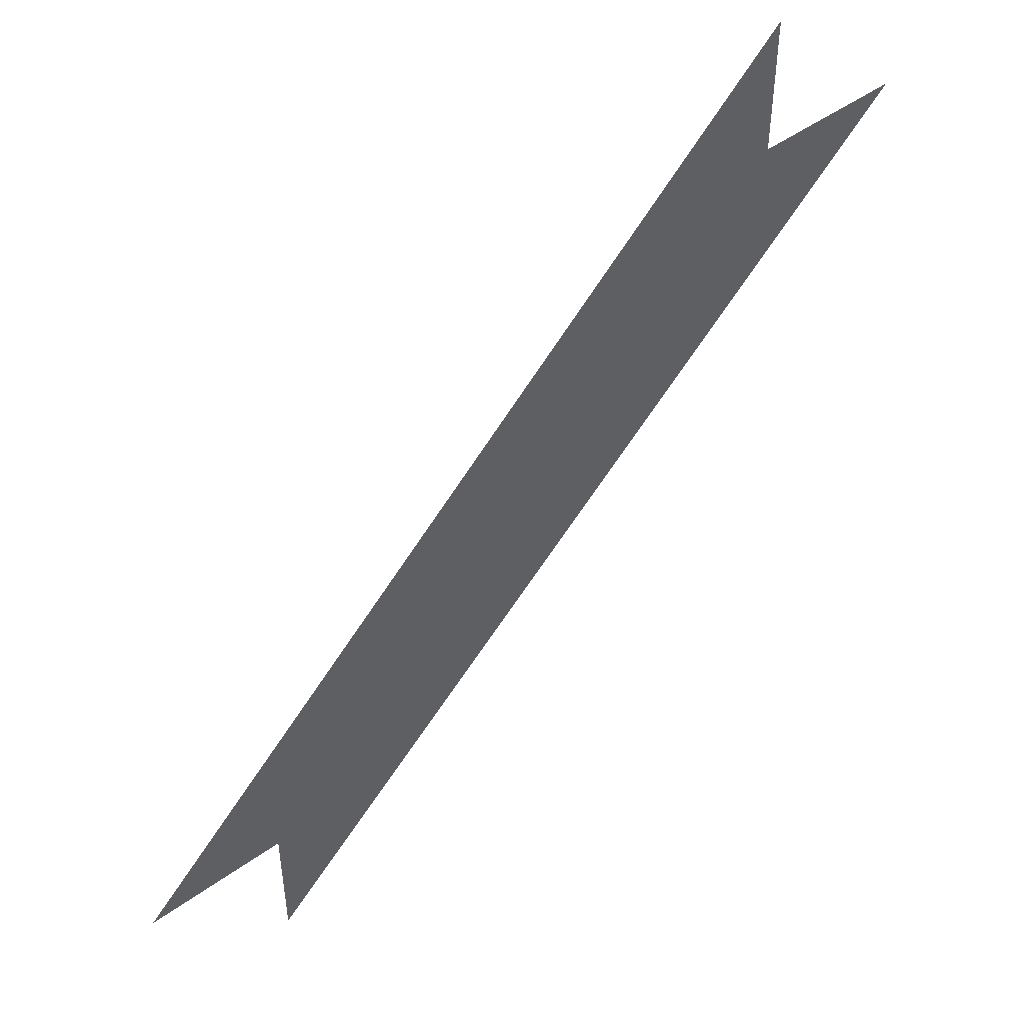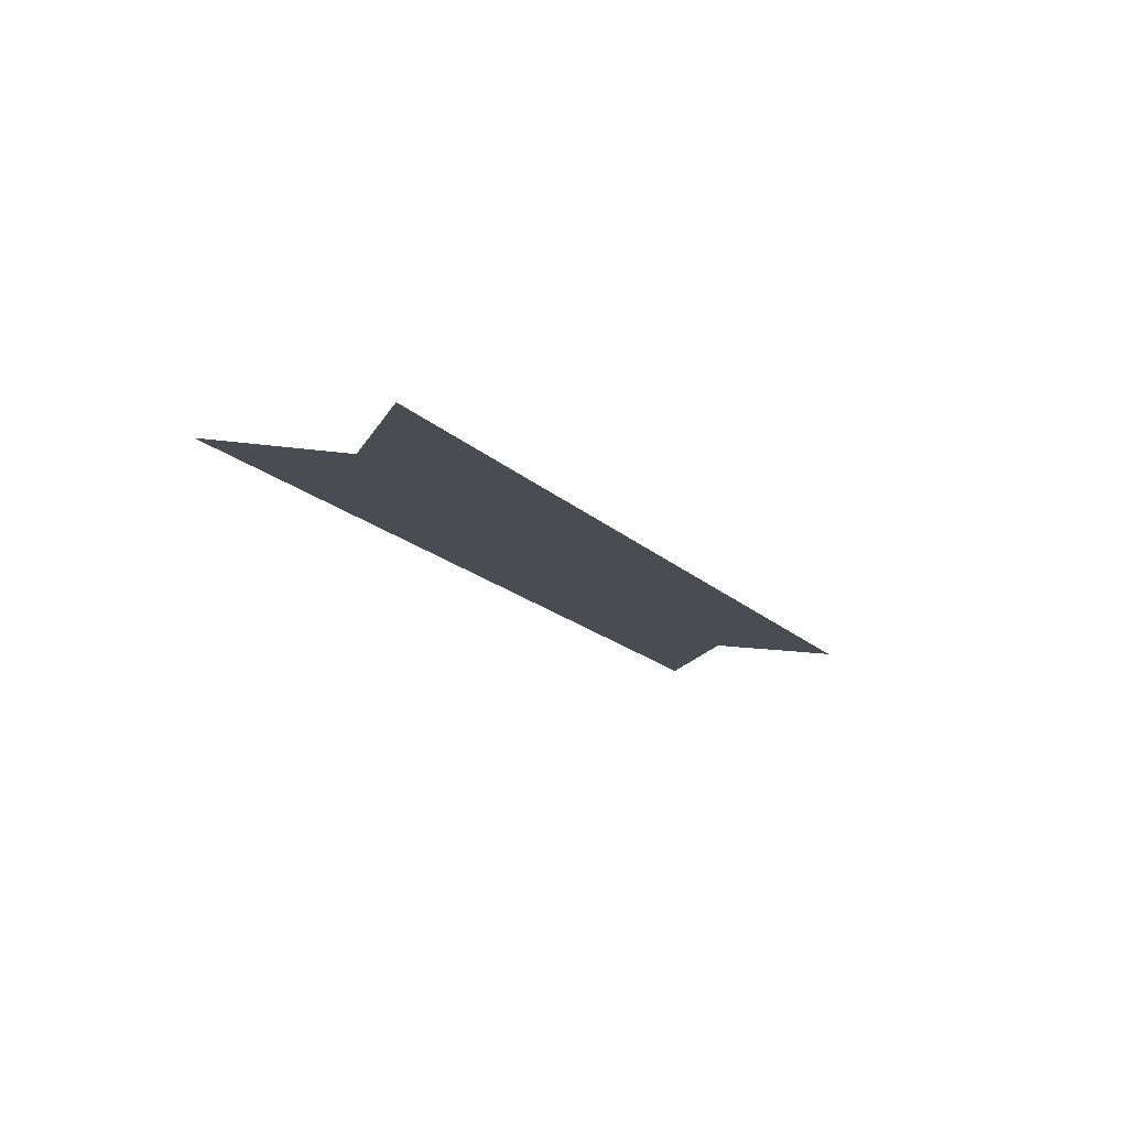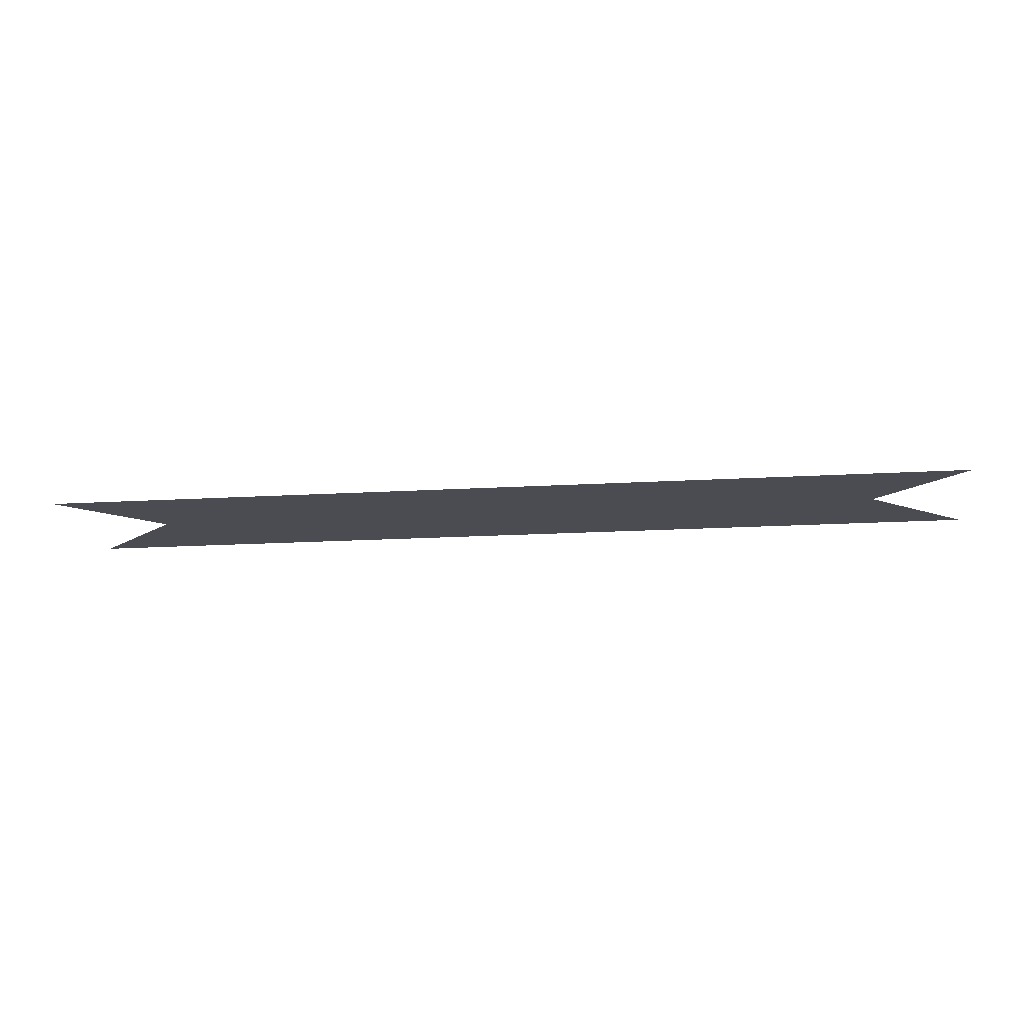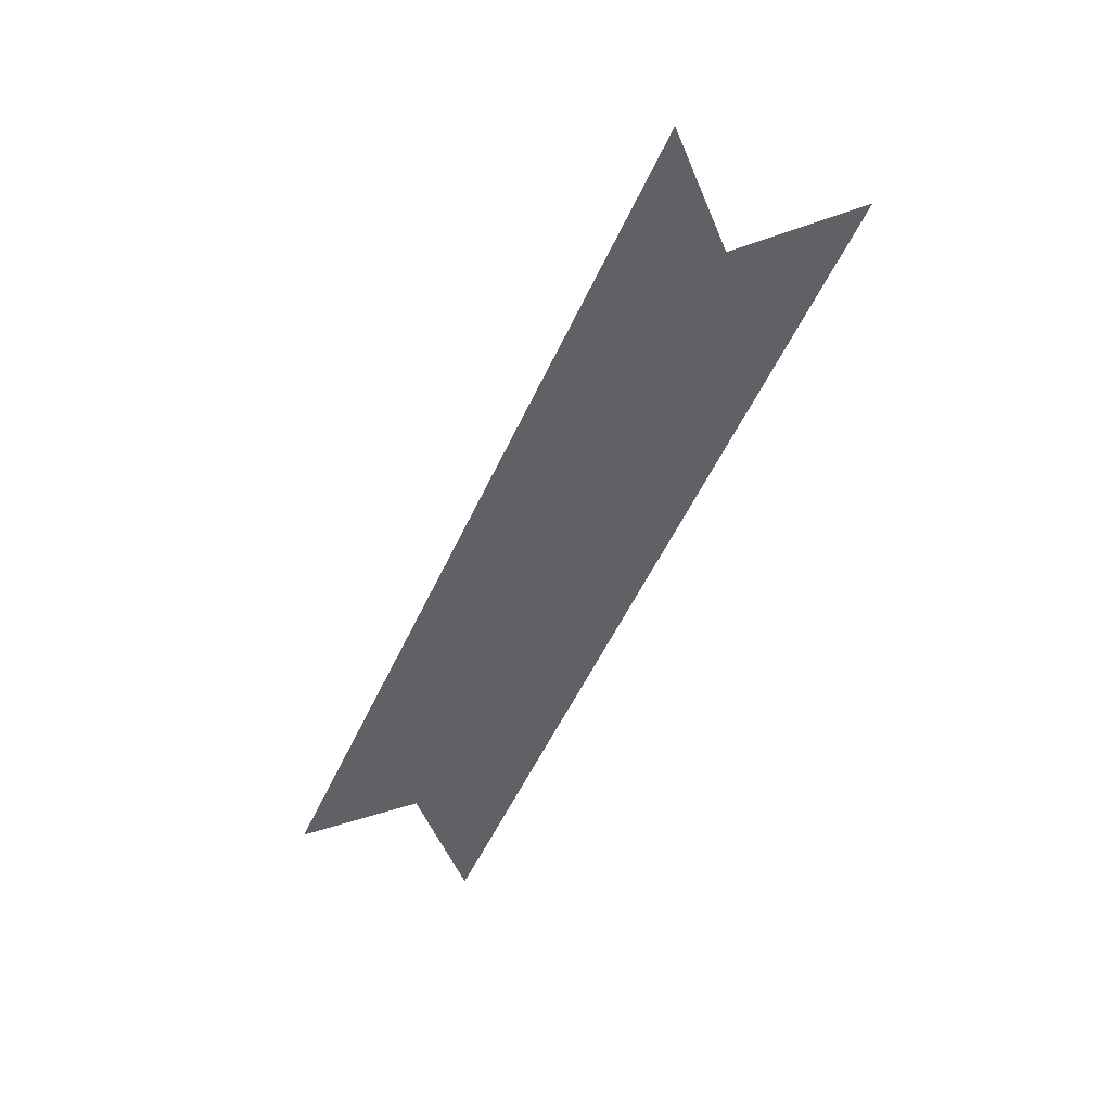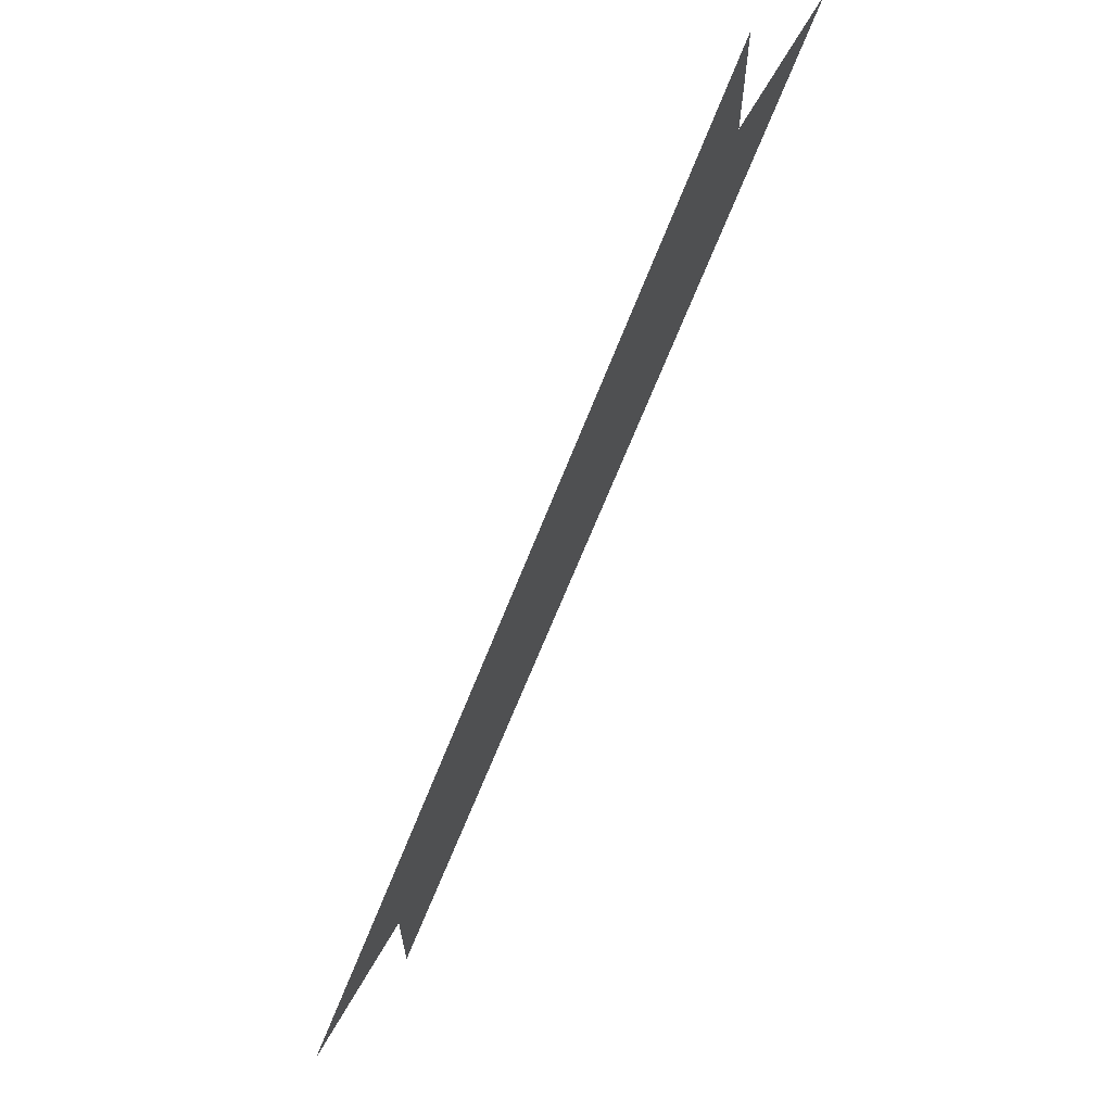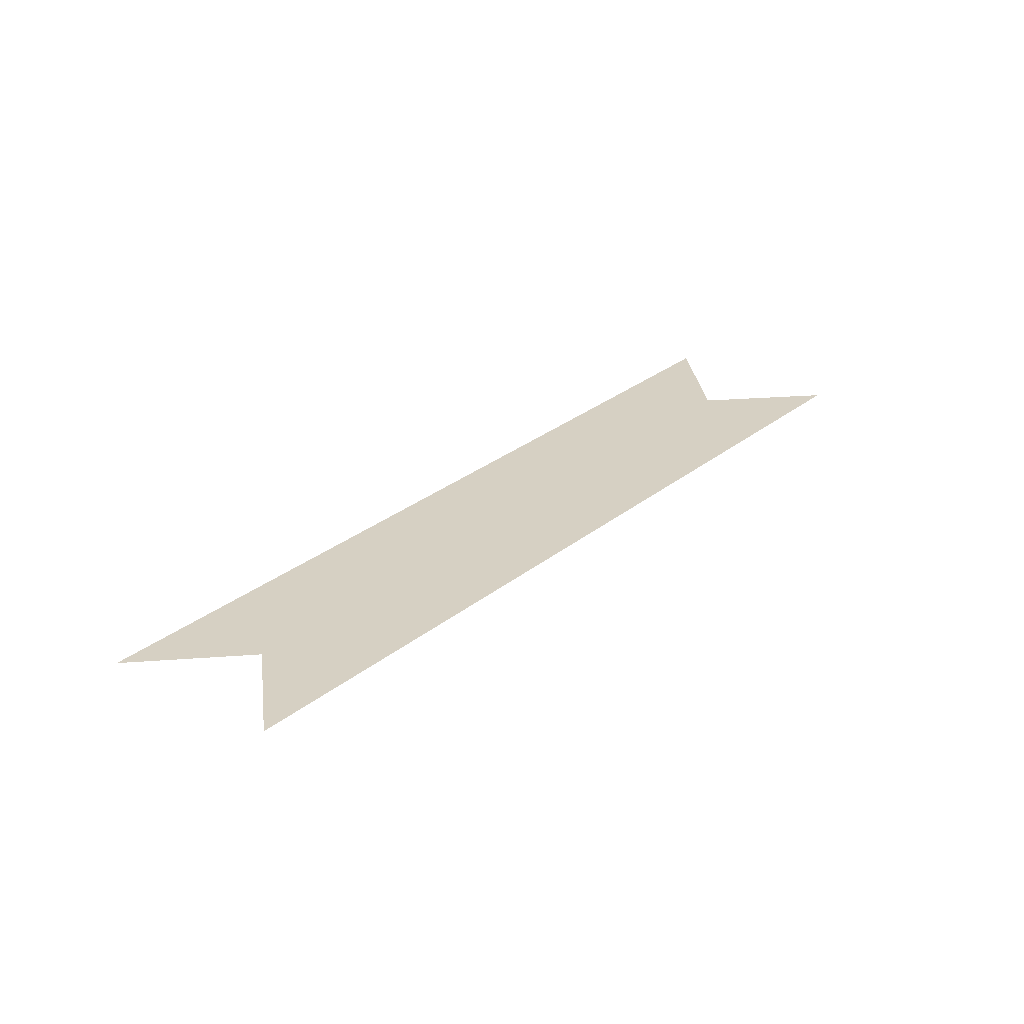
<metadata>
{"format":"obj","ext":"obj","renderer":"f3d","projection":"perspective","resolution":1024,"background":"white","views":[{"elev":50.0,"azim":-38.1,"up":"+Z"},{"elev":-15.5,"azim":-108.2,"up":"+Y"},{"elev":-15.5,"azim":142.6,"up":"+Y"},{"elev":-50.3,"azim":21.6,"up":"+Y"},{"elev":68.6,"azim":-59.9,"up":"+Z"},{"elev":26.5,"azim":83.1,"up":"+Y"}]}
</metadata>
<code>
v -2.062 0 -0.5625
v -1.688 0 -0.1875
v -1.688 0 -0.09375
v -2.156 0 -0.5625
v -2.062 0 -0.6562
v -1.594 0 -0.1875
f 1 2 3
f 1 3 4
f 1 5 6
f 1 6 2

</code>
